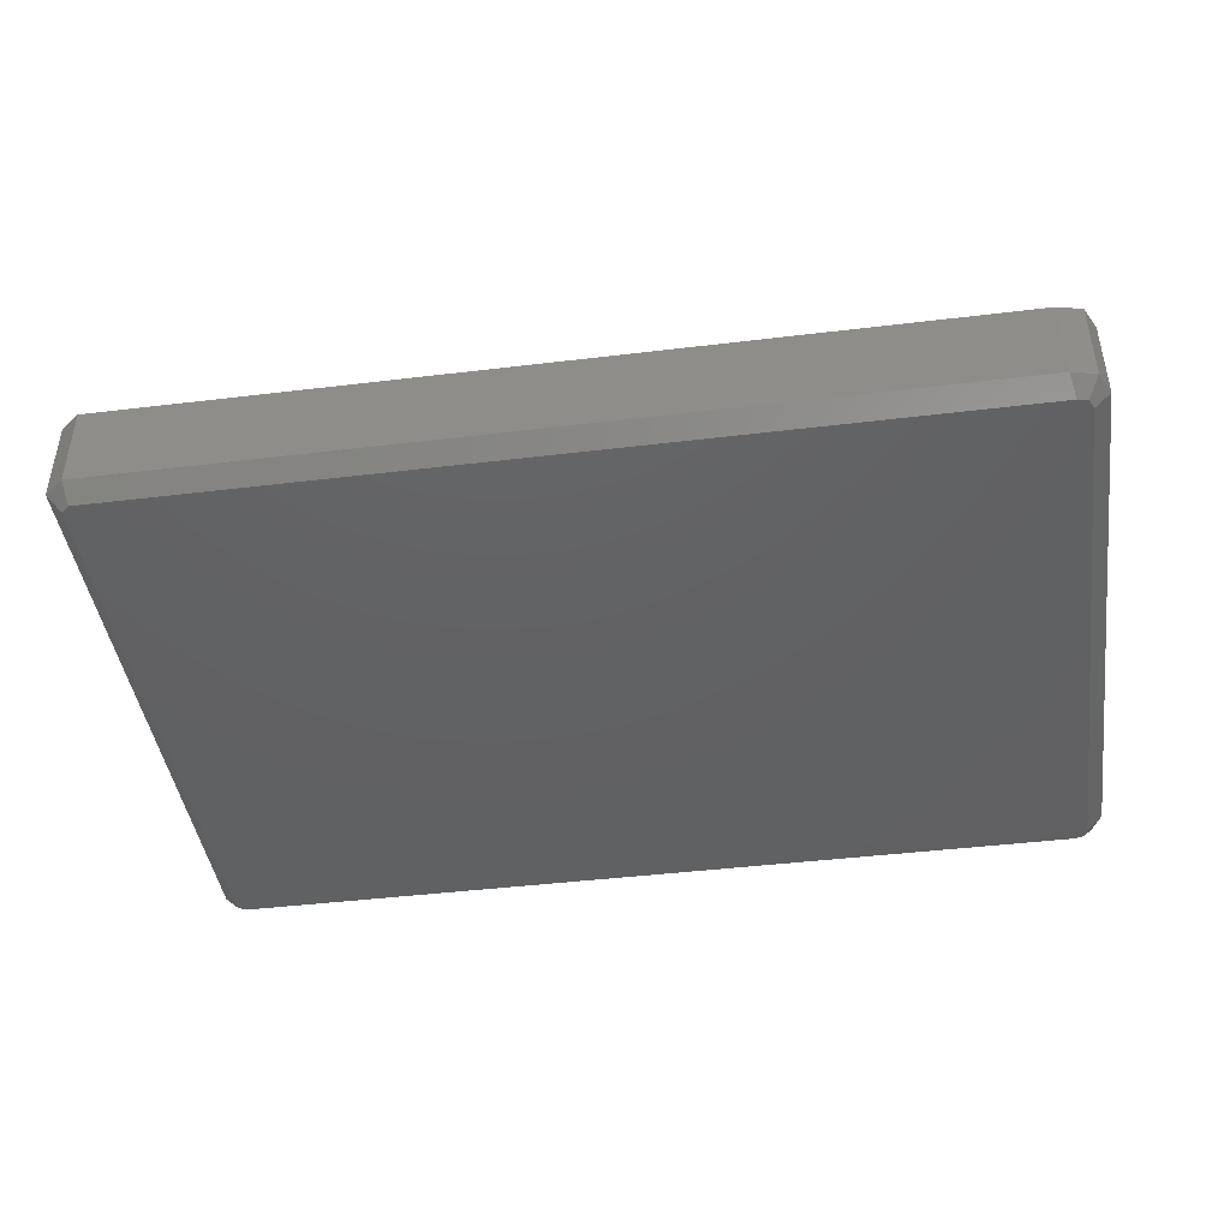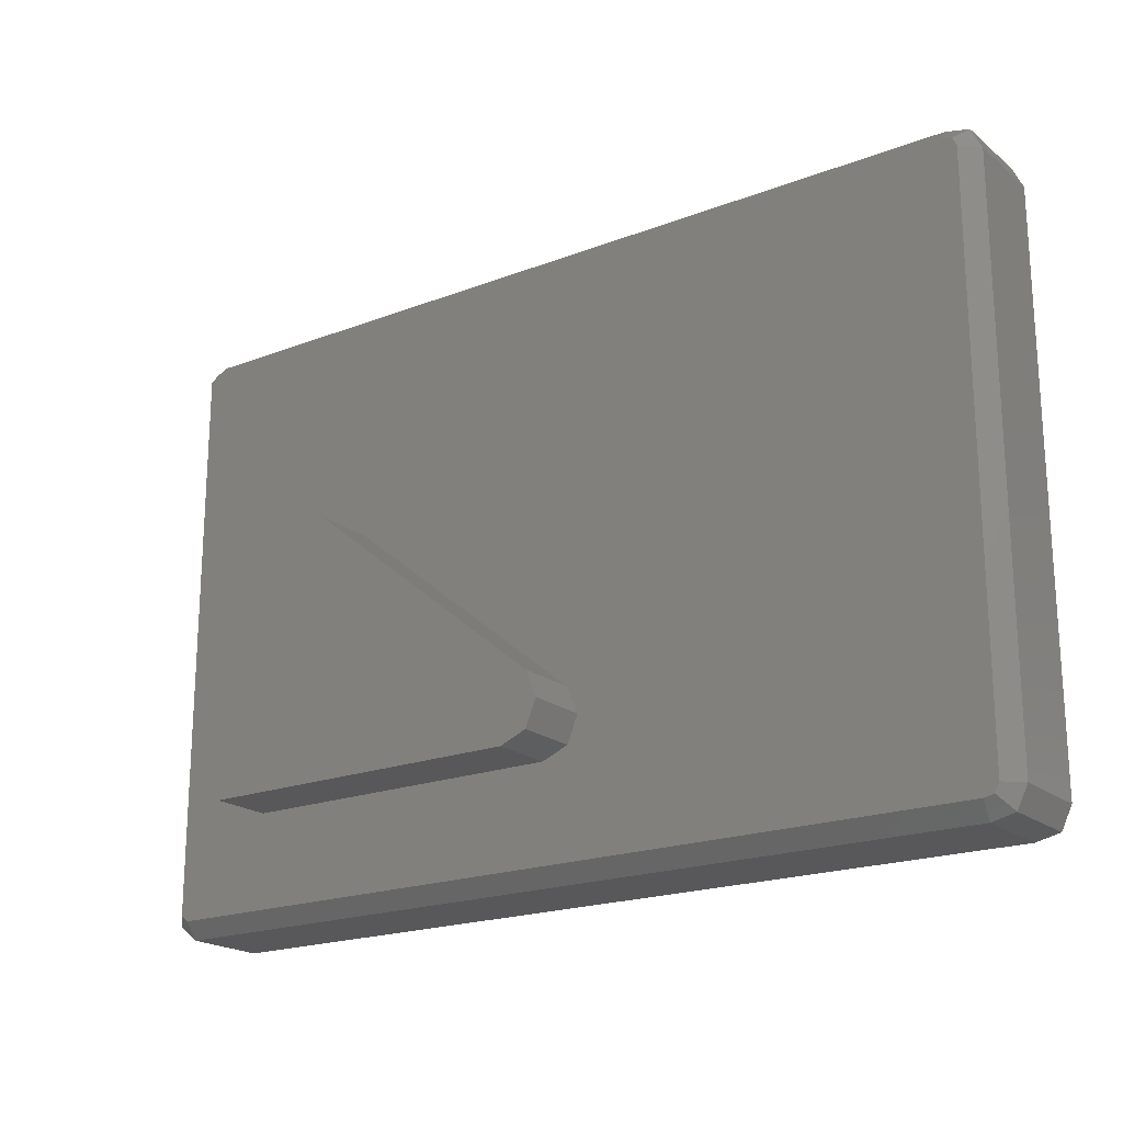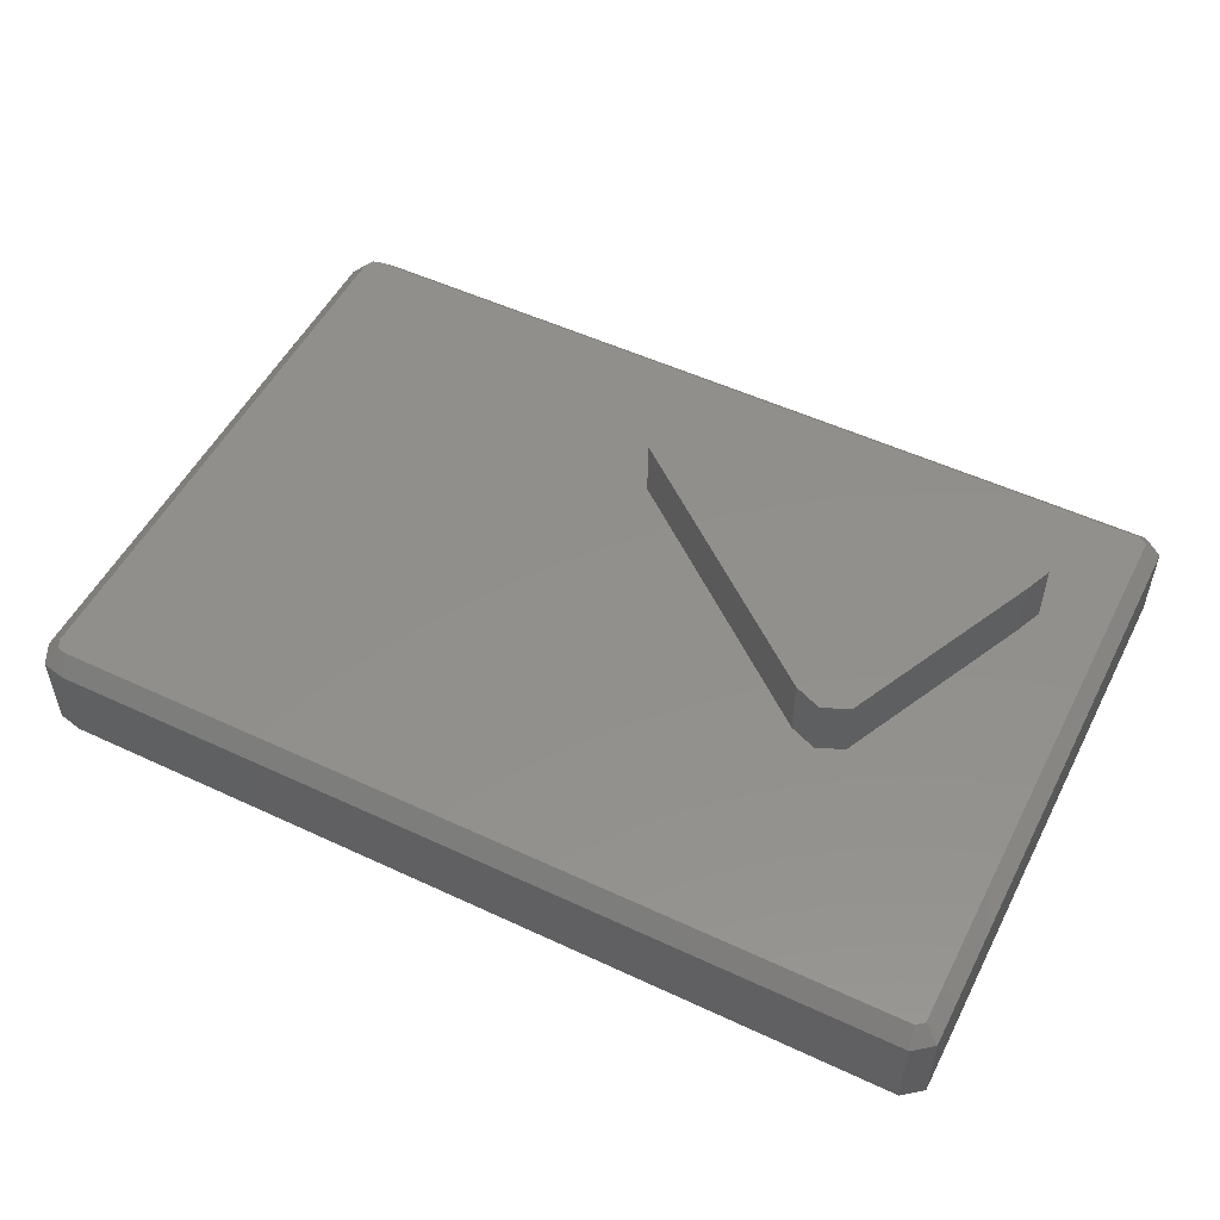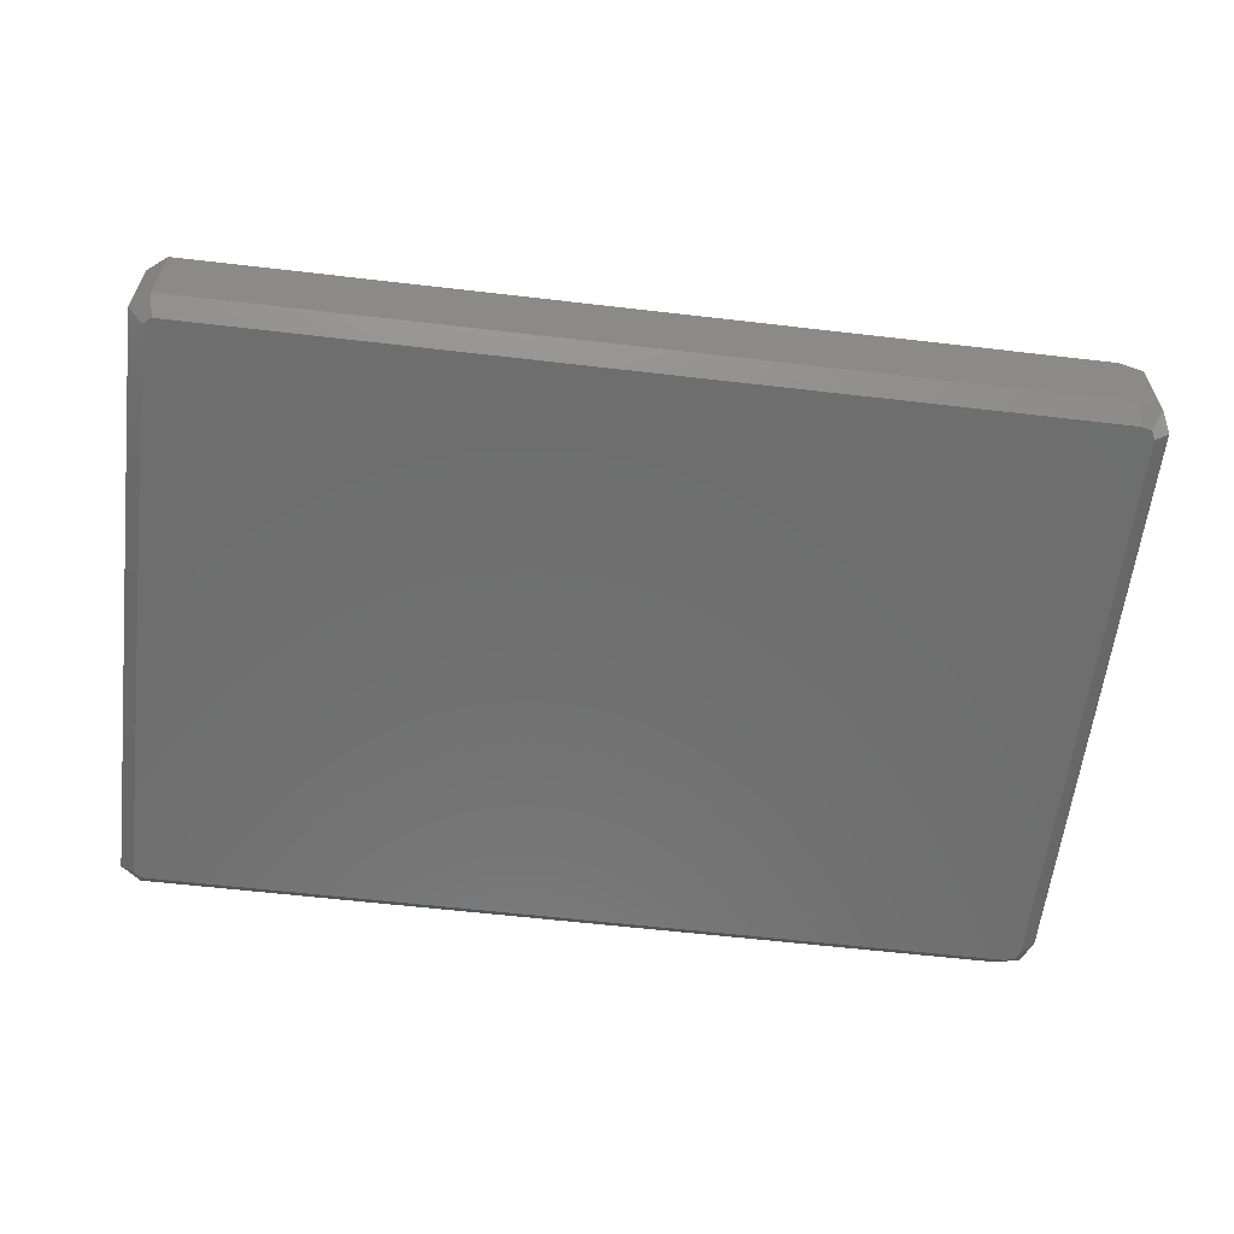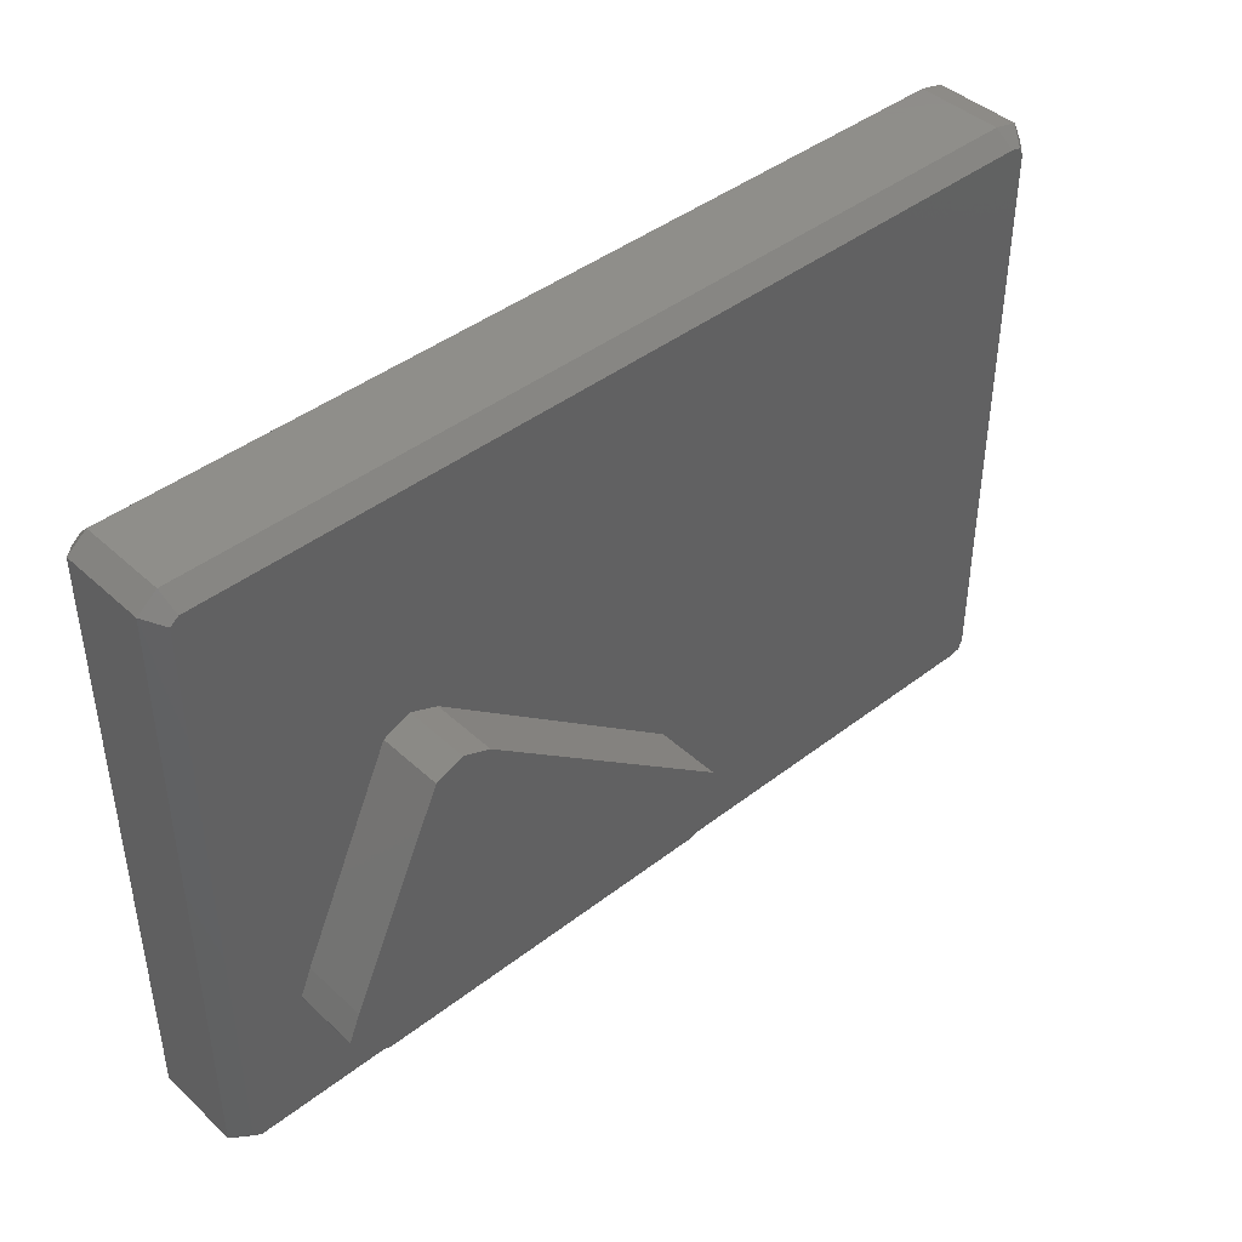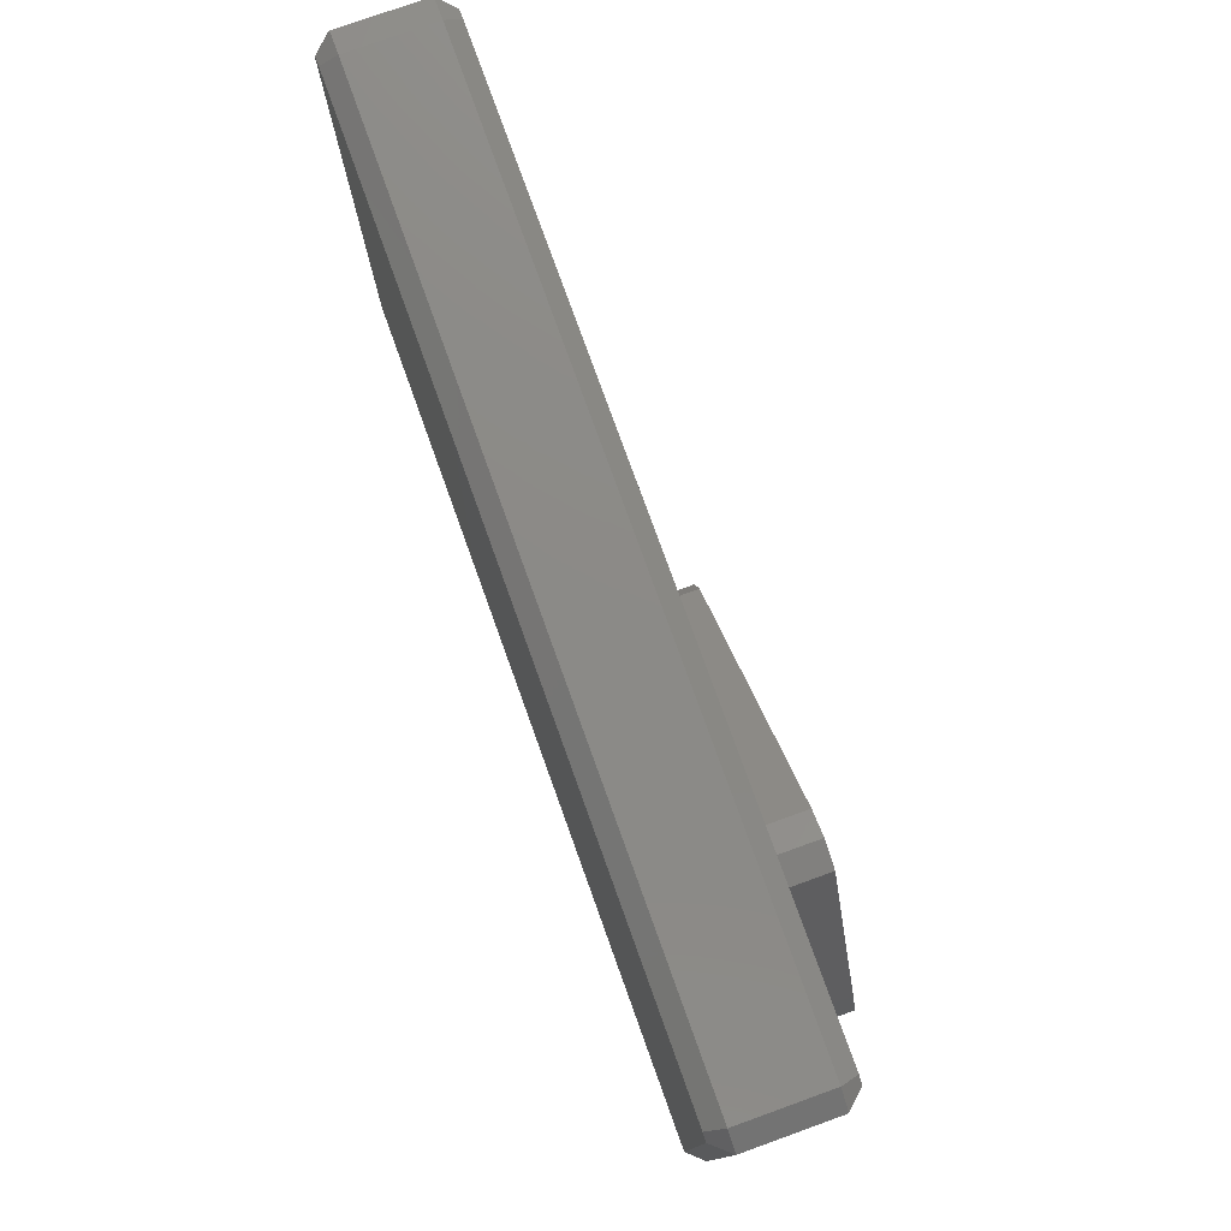
<metadata>
{"format":"stl","ext":"stl","renderer":"f3d","projection":"perspective","resolution":1024,"background":"white","views":[{"elev":-43.6,"azim":8.1,"up":"+Z"},{"elev":-20.0,"azim":35.3,"up":"+Y"},{"elev":52.4,"azim":-153.3,"up":"+Z"},{"elev":-60.3,"azim":-6.8,"up":"+Z"},{"elev":42.8,"azim":-42.6,"up":"+Y"},{"elev":77.4,"azim":-109.8,"up":"+Y"}]}
</metadata>
<code>
# stl→obj: 62 verts, 120 faces
v 57.15 38.44 4.765
v 56.77 37 5.848
v 57.85 37 4.765
v 56.48 37.6 -1.848
v 55.59 38.8 -0.7654
v 57.15 38.44 -0.7654
v -0.4112 38.8 4.765
v -0.6896 37.33 5.848
v -0.1703 37.75 5.848
v 56.48 37.6 5.848
v 55.59 38.8 4.765
v 55.83 37.75 5.848
v -0.1703 -0.7462 5.848
v -0.6896 -0.3321 5.848
v -0.4112 -1.801 4.765
v -0.6896 37.33 -1.848
v -1.665 37.8 -0.7654
v -0.4112 38.8 -0.7654
v -1.665 37.8 4.765
v 56.77 0 -1.848
v 57.85 37 -0.7654
v 57.85 0 -0.7654
v 56.77 37 -1.848
v 56.48 -0.5984 5.848
v 55.59 -1.801 4.765
v 57.15 -1.445 4.765
v -0.4112 -1.801 -0.7654
v -0.6896 -0.3321 -1.848
v -0.1703 -0.7462 -1.848
v -1.665 -0.8017 -0.7654
v 57.15 -1.445 -0.7654
v 55.59 -1.801 -0.7654
v 56.48 -0.5984 -1.848
v 55.83 -0.7462 -1.848
v 57.85 0 4.765
v 55.83 -0.7462 5.848
v -0.1703 37.75 -1.848
v -1.665 -0.8017 4.765
v 55.83 37.75 -1.848
v 56.77 0 5.848
v 29.77 9.768 5.848
v 30.5 8 5.848
v 13.77 22.77 5.848
v 10.23 22.77 5.848
v 4.232 9.768 5.848
v 12 23.5 5.848
v 29.77 6.232 5.848
v 28 5.5 5.848
v 6 5.5 5.848
v 4.232 6.232 5.848
v 3.5 8 5.848
v 3.5 8 10
v 4.232 6.232 10
v 30.5 8 10
v 29.77 9.768 10
v 13.77 22.77 10
v 6 5.5 10
v 29.77 6.232 10
v 28 5.5 10
v 4.232 9.768 10
v 10.23 22.77 10
v 12 23.5 10
f 1 2 3
f 4 5 6
f 7 8 9
f 10 11 12
f 13 14 15
f 16 17 18
f 18 19 7
f 19 18 17
f 20 21 22
f 21 20 23
f 24 25 26
f 1 10 2
f 6 11 1
f 11 6 5
f 21 23 6
f 27 28 29
f 28 17 16
f 17 28 30
f 5 7 11
f 7 5 18
f 31 32 33
f 33 32 34
f 32 26 25
f 26 32 31
f 35 21 3
f 21 35 22
f 25 13 15
f 13 25 36
f 37 16 18
f 23 4 6
f 7 19 8
f 30 19 17
f 19 30 38
f 27 30 28
f 31 20 22
f 37 5 39
f 5 37 18
f 1 11 10
f 3 6 1
f 6 3 21
f 31 33 20
f 19 14 8
f 14 19 38
f 14 38 15
f 2 35 3
f 35 2 40
f 39 5 4
f 29 32 27
f 32 29 34
f 35 40 26
f 11 9 12
f 9 11 7
f 27 25 15
f 25 27 32
f 34 20 33
f 20 34 23
f 39 23 34
f 23 39 4
f 29 39 34
f 29 37 39
f 28 37 29
f 37 28 16
f 36 25 24
f 40 24 26
f 12 2 10
f 41 2 12
f 2 41 40
f 40 36 24
f 42 40 41
f 40 42 36
f 12 43 41
f 9 43 12
f 44 8 45
f 8 44 9
f 46 9 44
f 43 9 46
f 47 36 42
f 48 36 47
f 13 48 49
f 48 13 36
f 50 13 49
f 14 50 51
f 45 8 51
f 14 51 8
f 50 14 13
f 26 22 35
f 22 26 31
f 30 15 38
f 15 30 27
f 50 52 51
f 52 50 53
f 54 41 55
f 41 54 42
f 41 56 55
f 56 41 43
f 50 57 53
f 57 50 49
f 48 58 59
f 58 48 47
f 49 59 57
f 59 49 48
f 51 60 45
f 60 51 52
f 45 61 44
f 61 45 60
f 58 42 54
f 42 58 47
f 55 58 54
f 55 59 58
f 56 59 55
f 61 56 62
f 56 61 60
f 56 57 59
f 56 60 57
f 60 53 57
f 53 60 52
f 43 62 56
f 62 43 46
f 46 61 62
f 61 46 44

</code>
